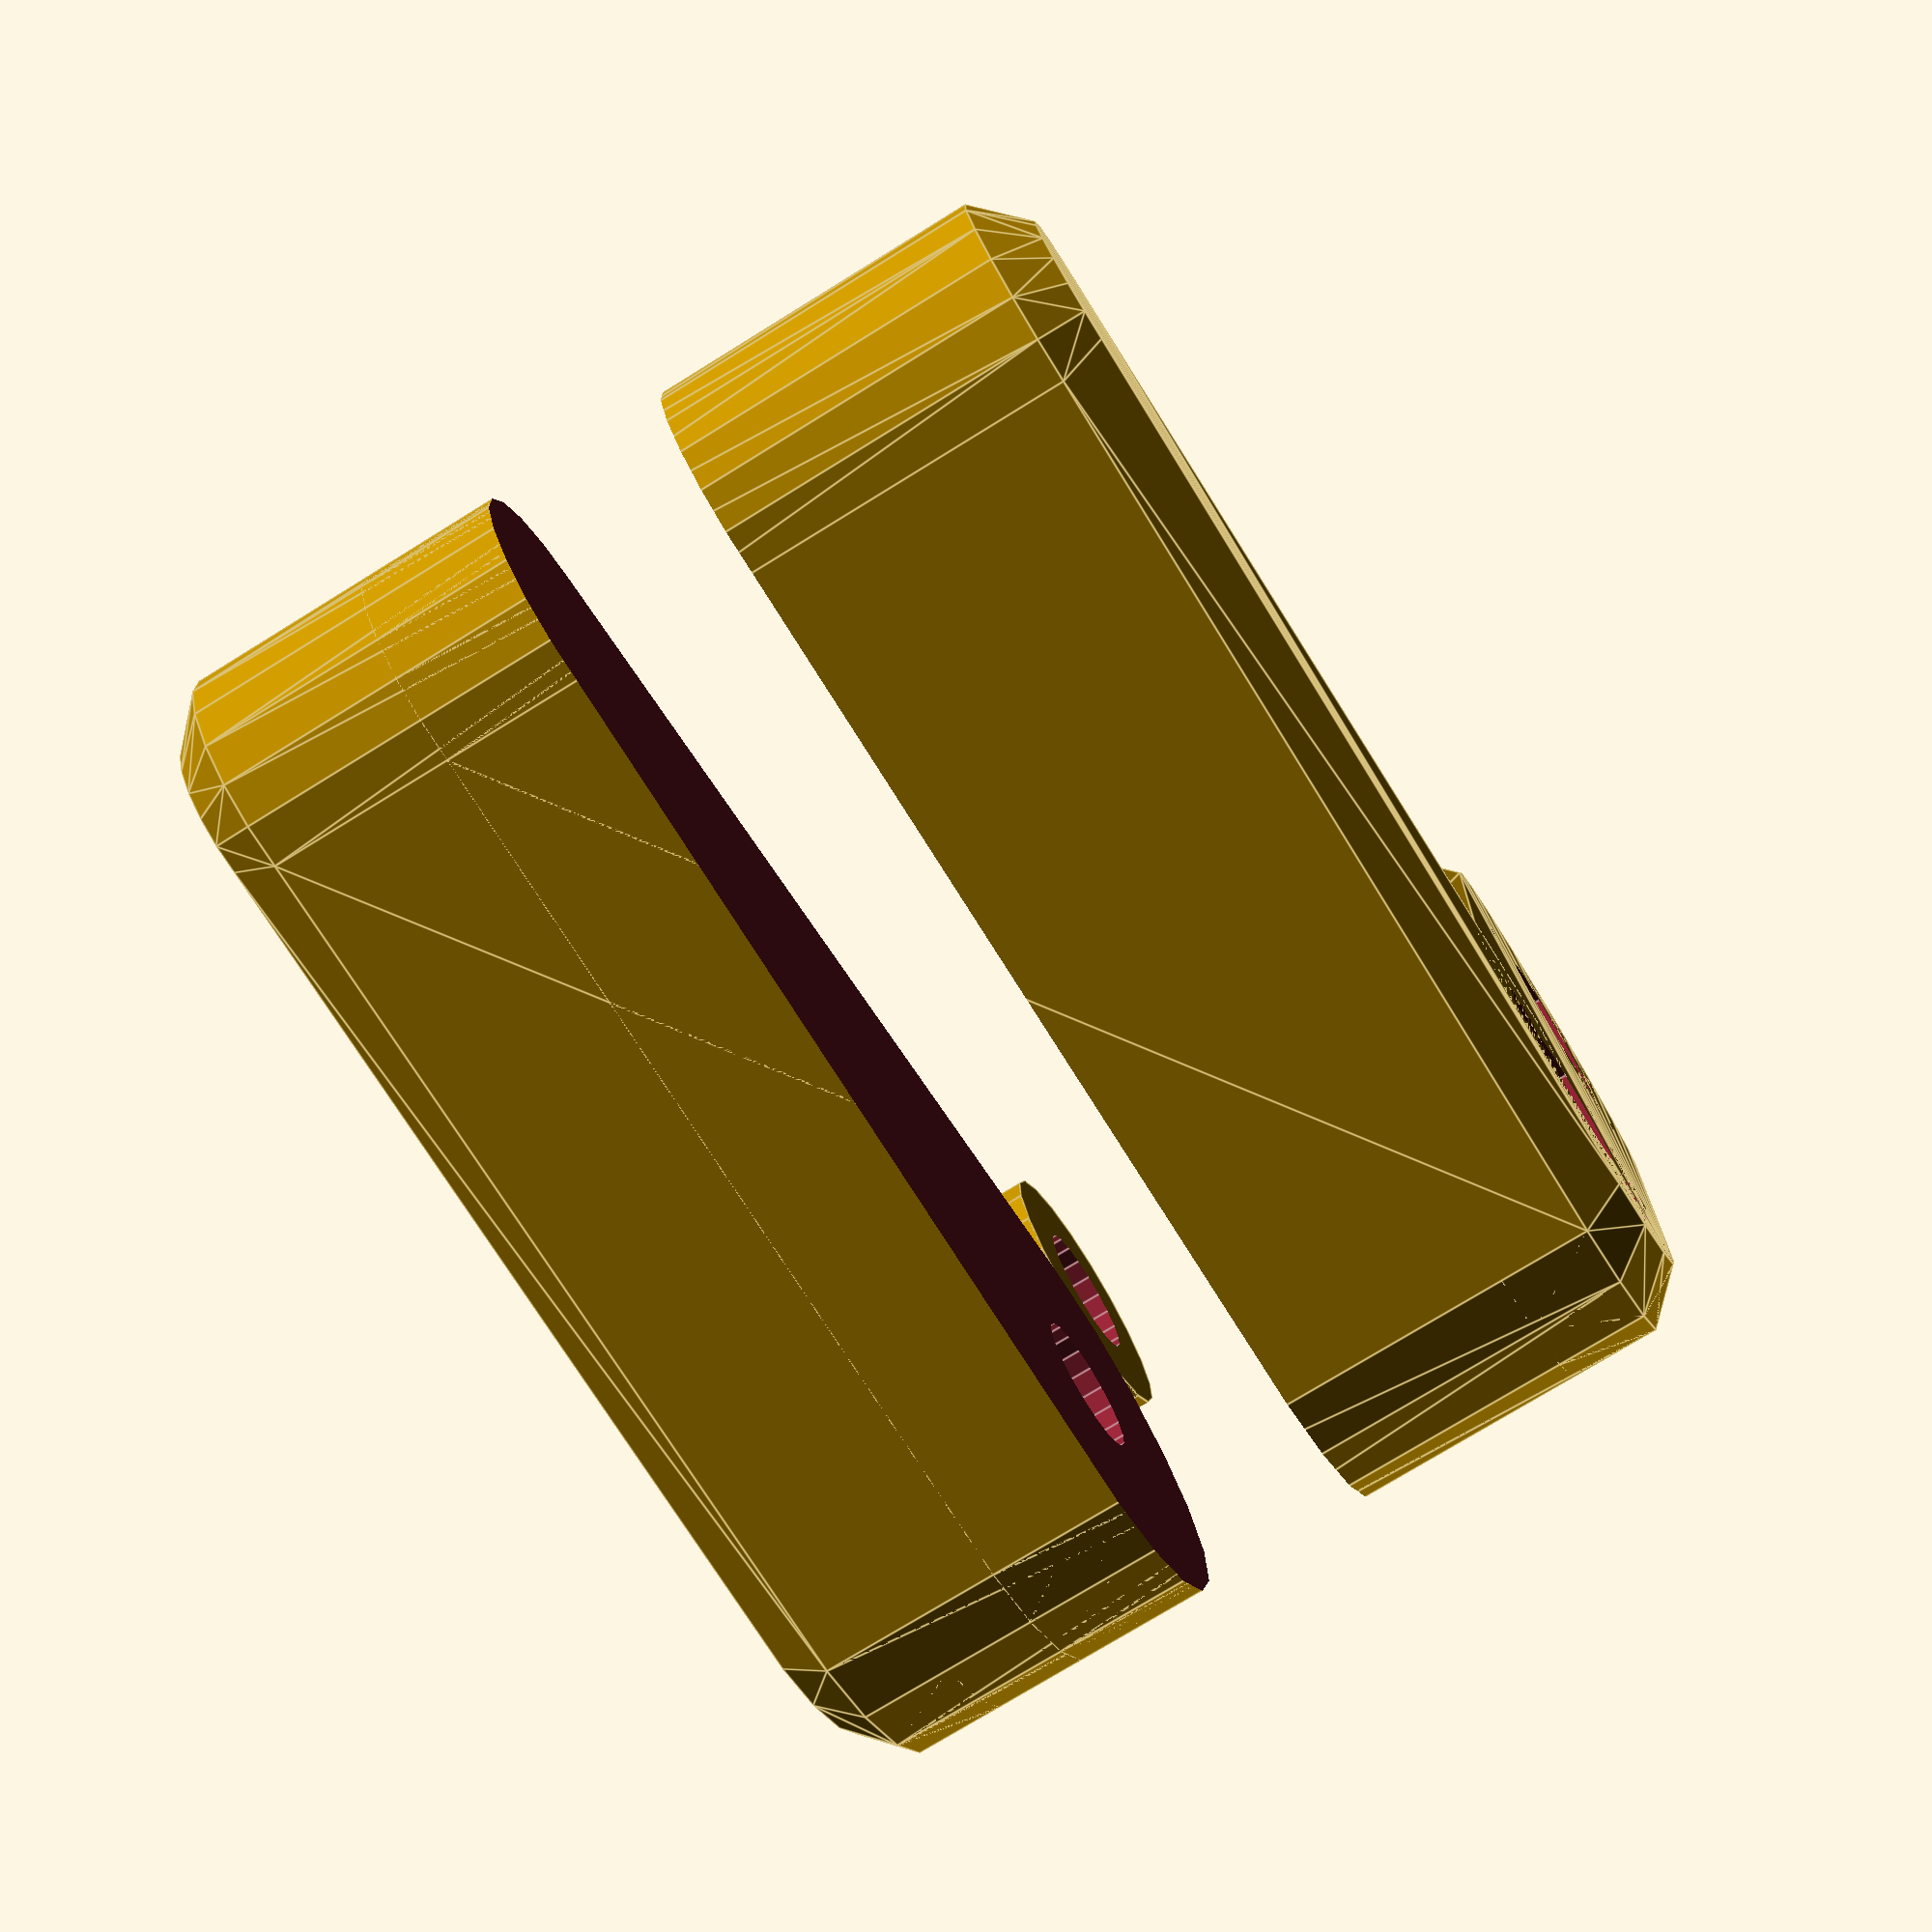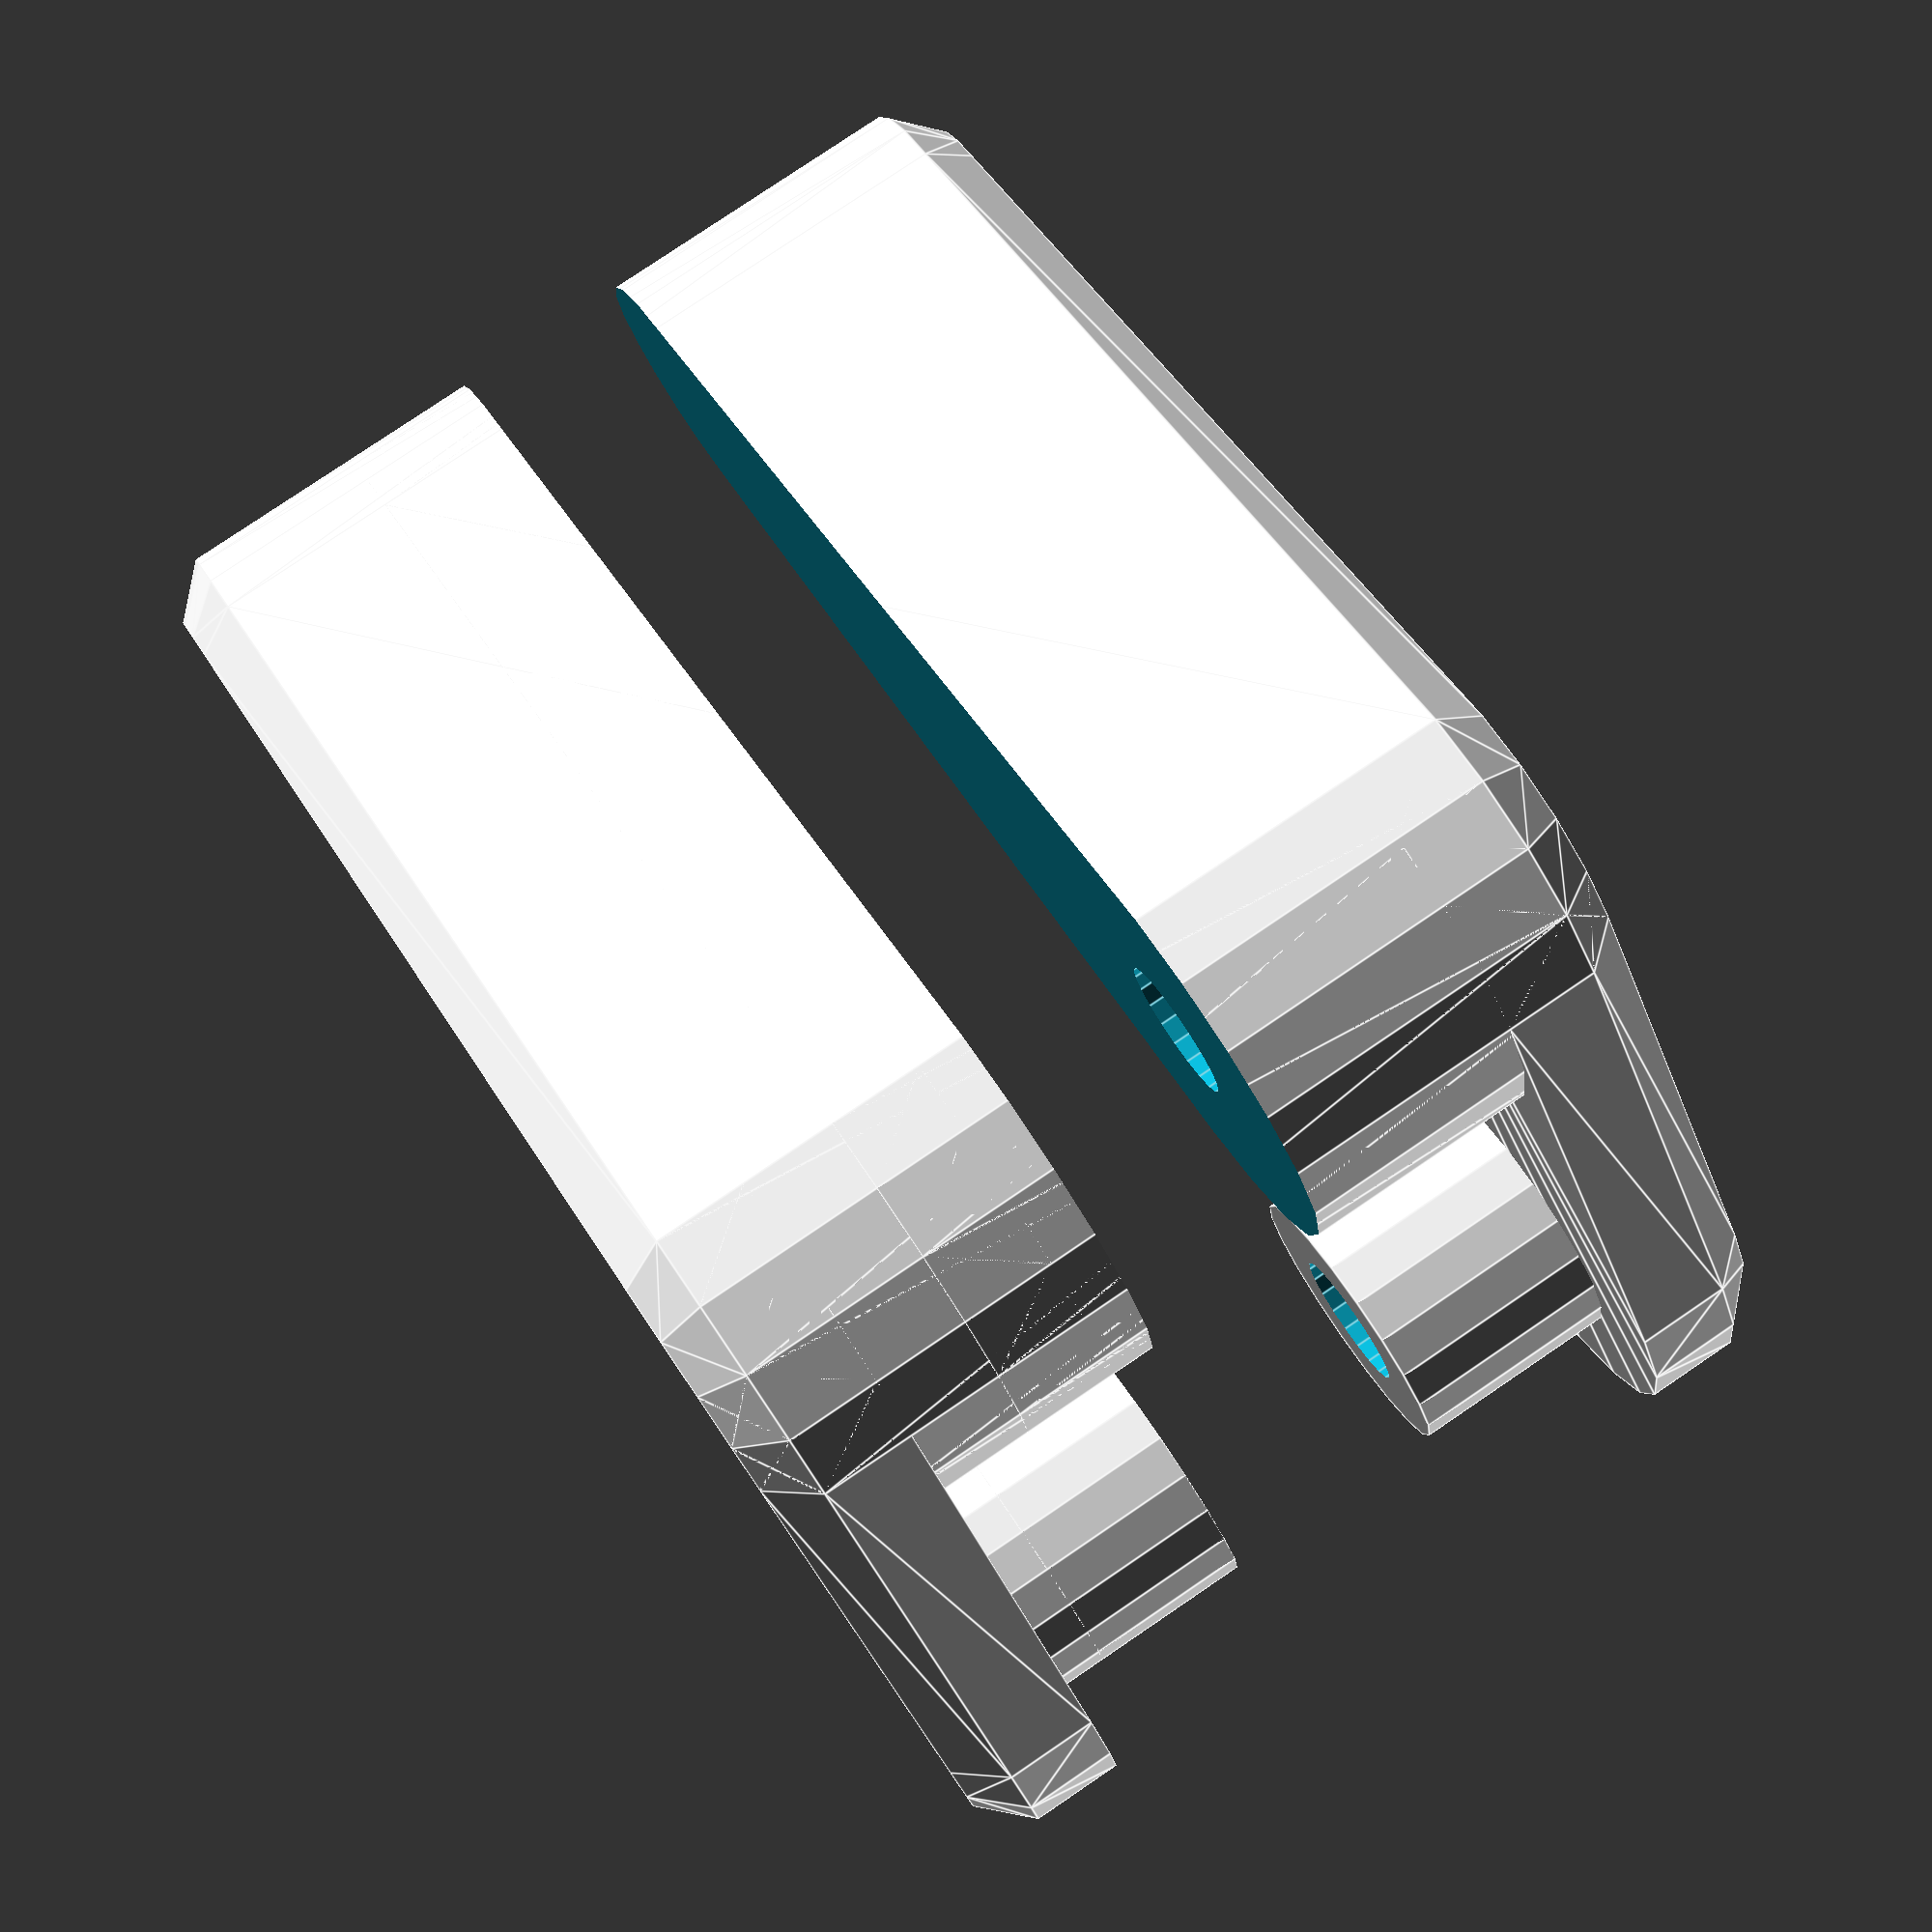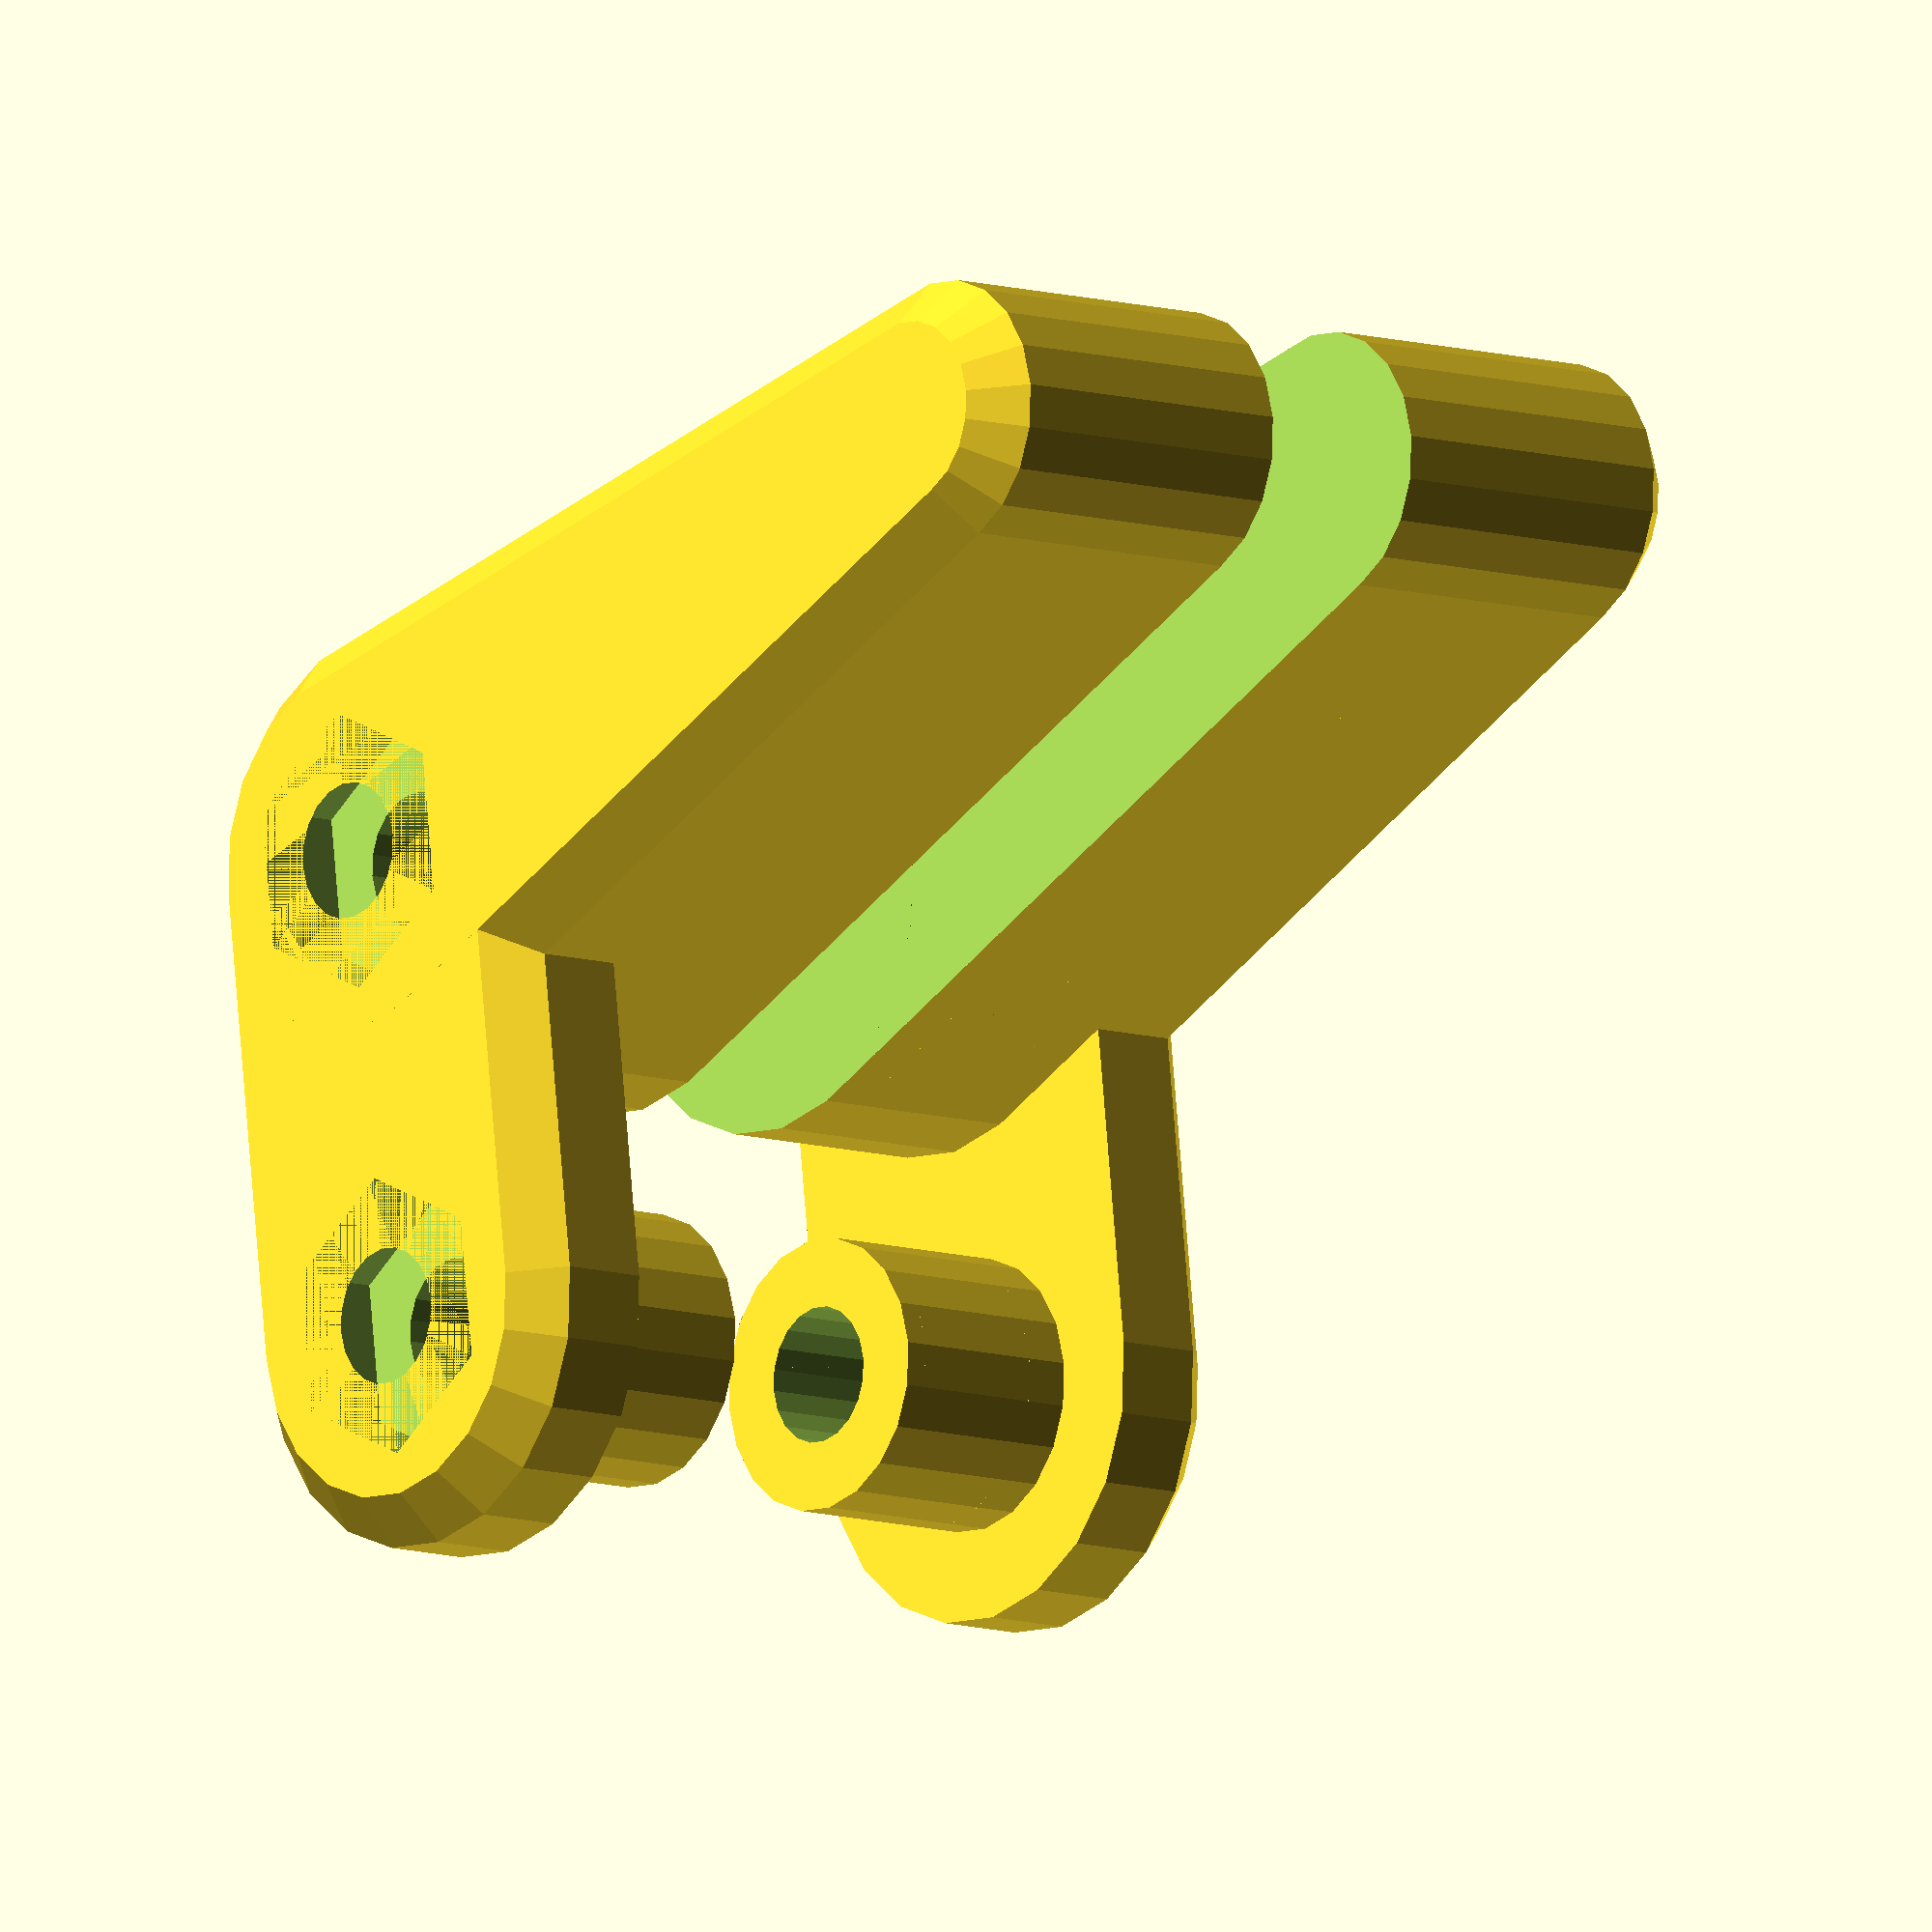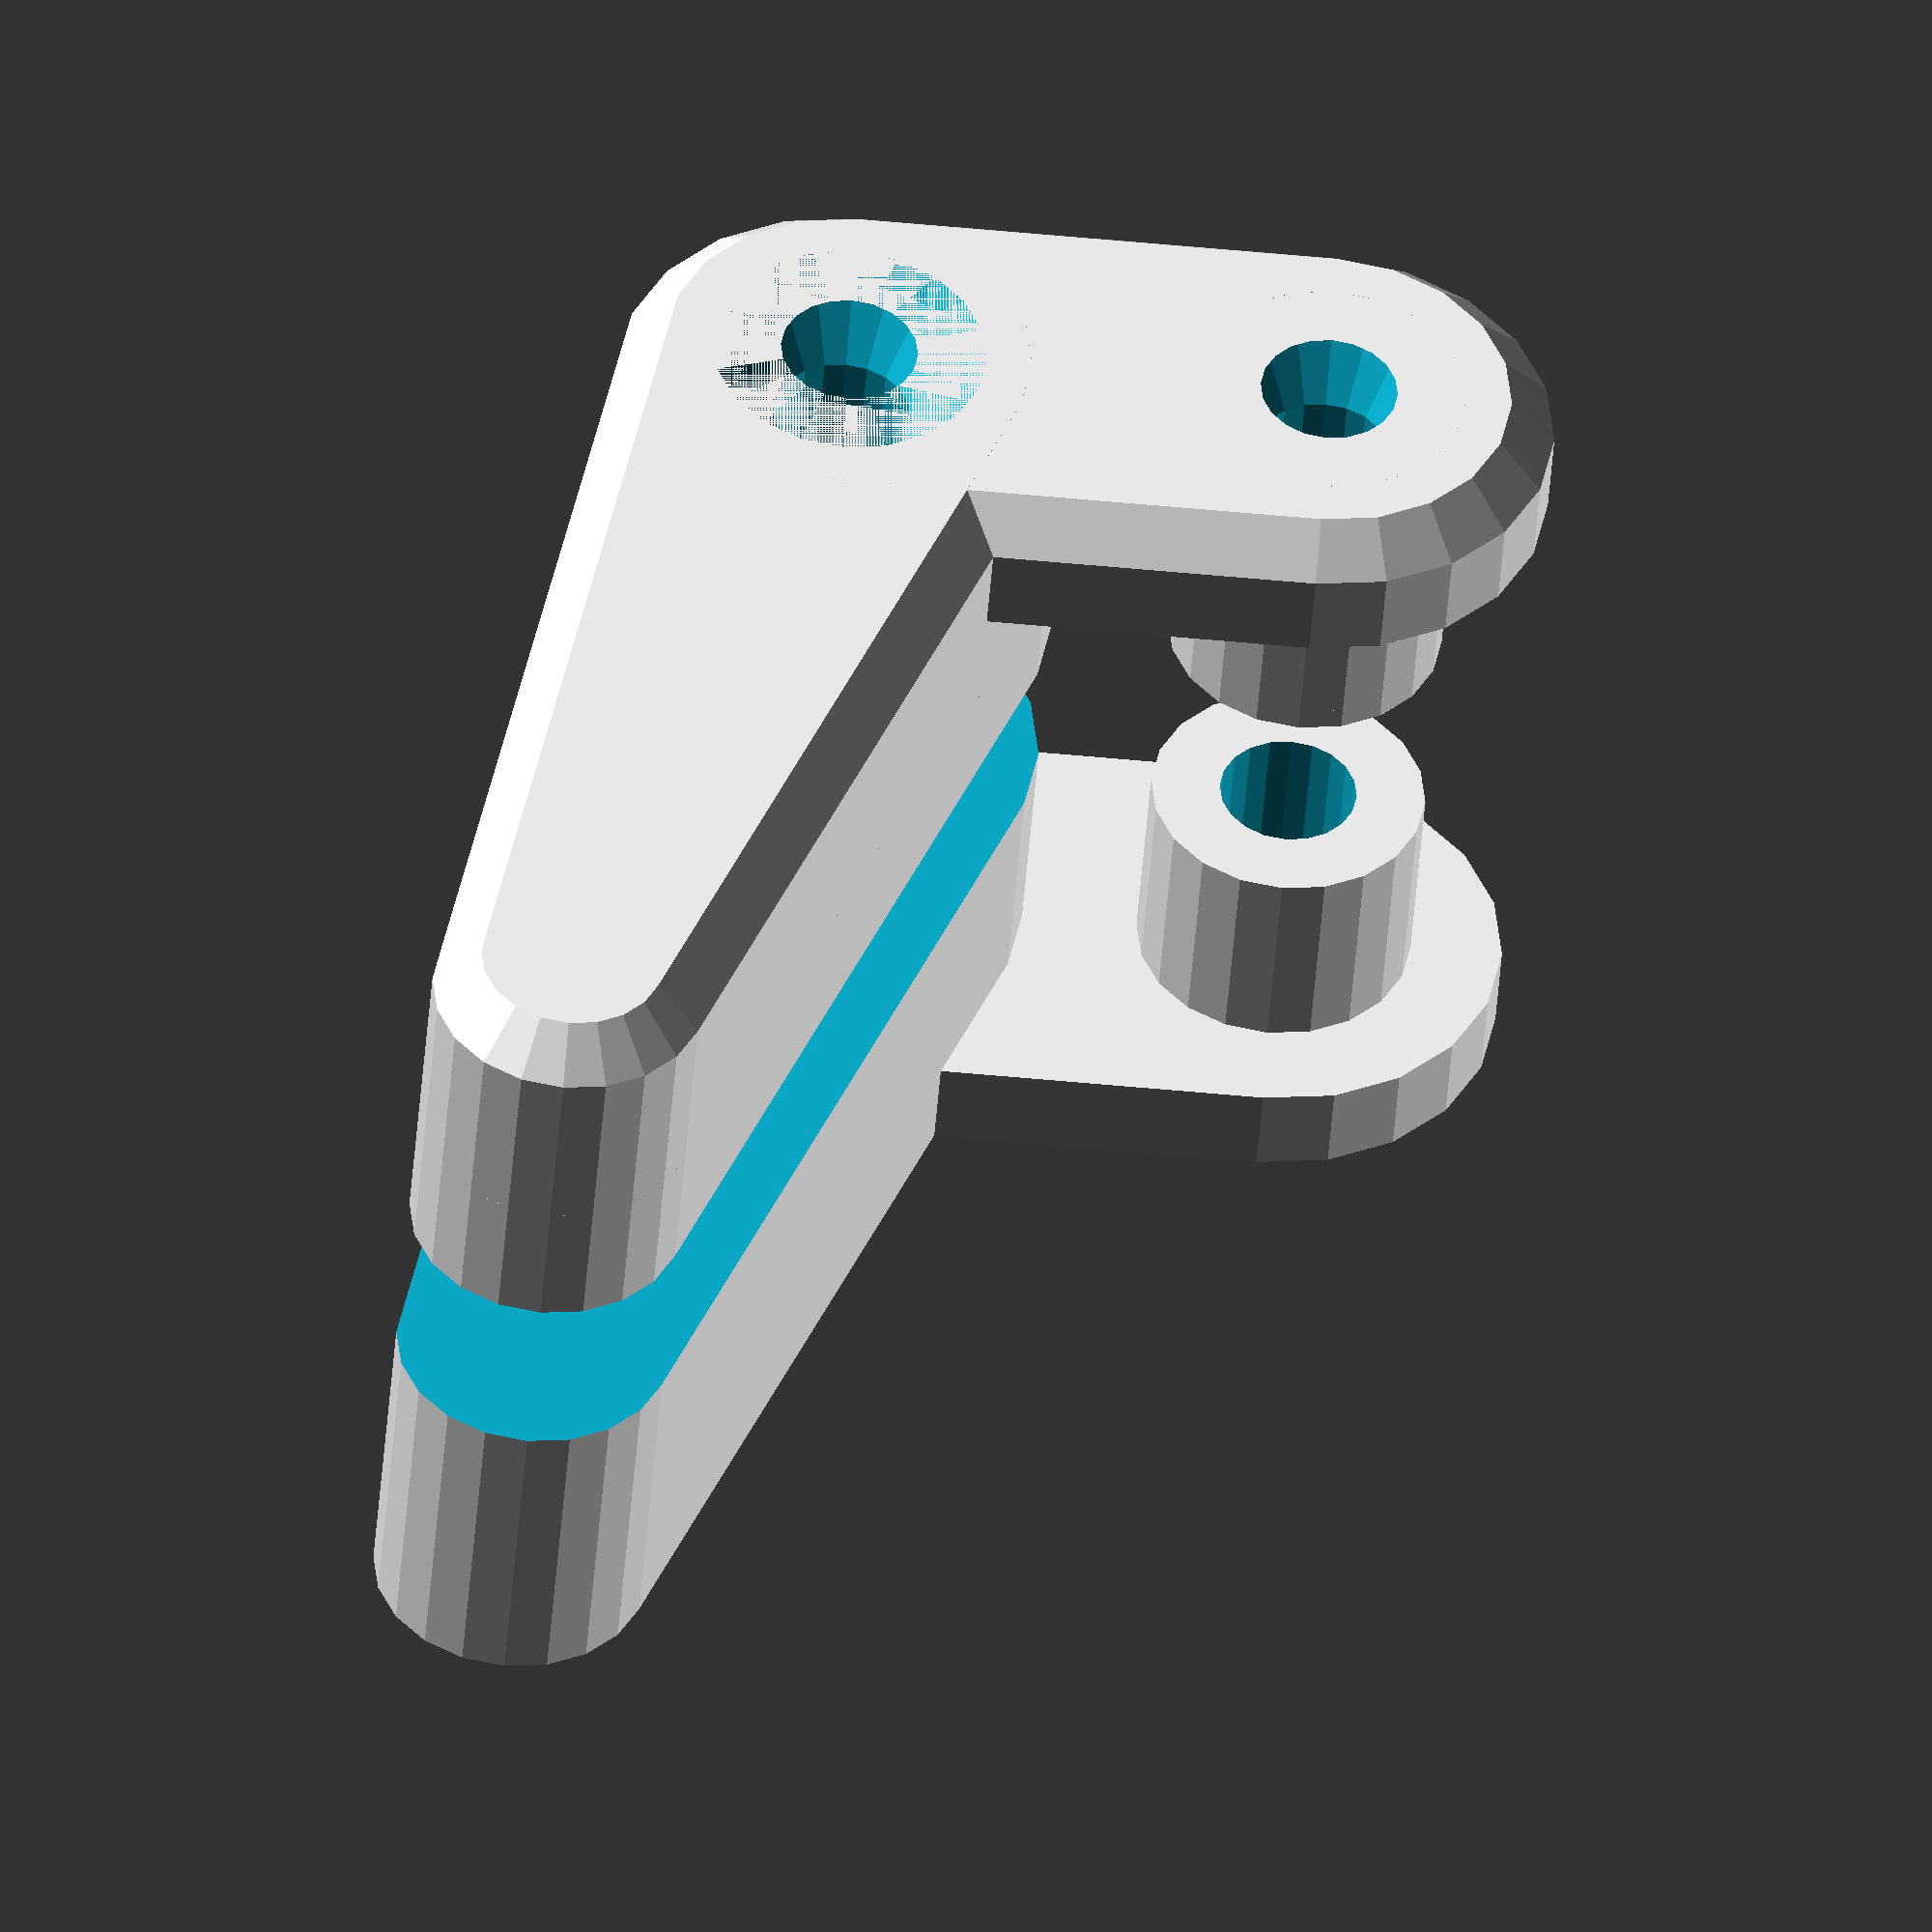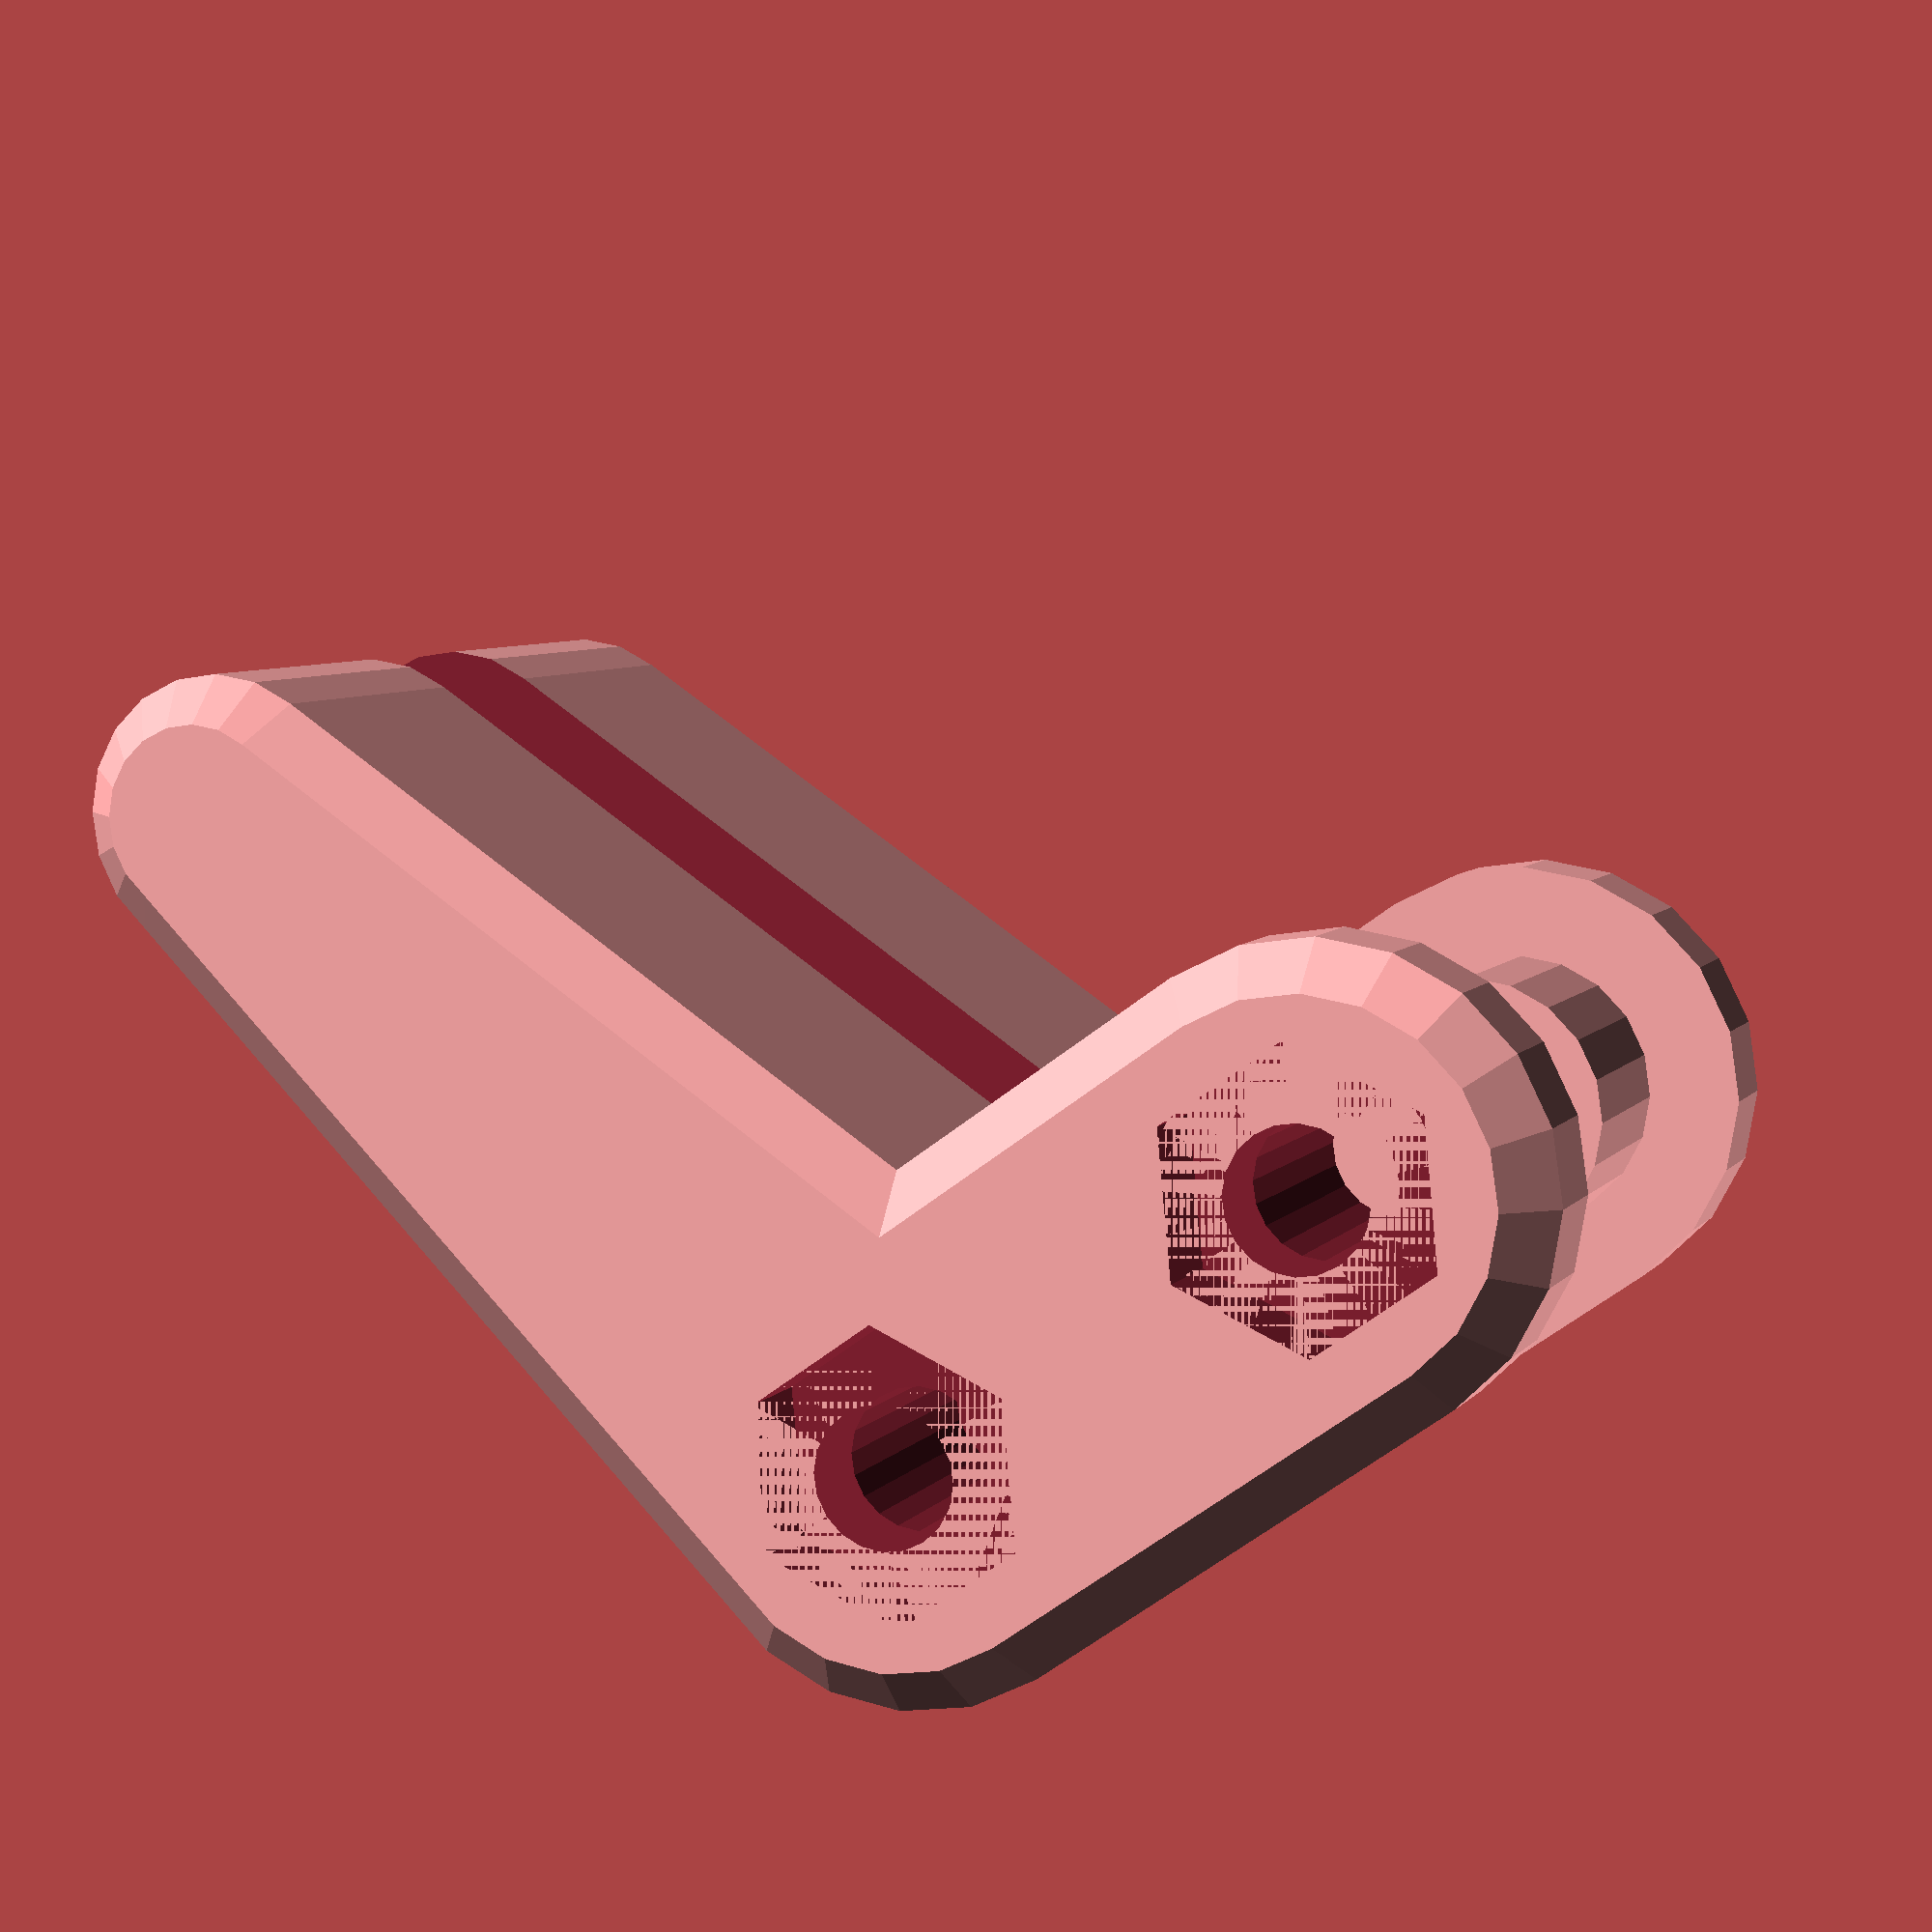
<openscad>
/**
 * Martin Egli
 * 2020-09-28
 */
res = 20;

module holderD() {
    difference() {
        hull() {
            translate([0,0,1])
            cylinder(d=10, h=8, $fn=res);
            translate([0,0,0])
            cylinder(d=8, h=10, $fn=res);
        
            translate([0, -5, 1])
            cube([30, 10, 8]);
            translate([0, -4, 0])
            cube([30, 8, 10]);
            translate([30, -4, 1])
            cube([1, 8, 8]);
        }
        // 6 mm pipe
        translate([0,0,-1])
        cylinder(d=6, h=12, $fn=res);
        
        translate([2, -1, -1])
        cube([10, 2, 12]);
        
        // M3 screw and nut cut out
        translate([7,6,5])
        rotate([90,0,0]) {
        cylinder(d=3, h = 12, $fn= res);
            translate([0,0,1])
            cylinder(d1=6, d2=3, h = 2, $fn= res);
            
            translate([0,0,9])
            cylinder(d=6.2, h = 2, $fn= 6);
        }
        
        // 6 mm pipe
        translate([15,0,5])
        rotate([0,90,0])
        cylinder(d=6, h = 16, $fn= res);        
        
        // M3 screw and nut cut out
        translate([23,6,5])
        rotate([90,0,0]) {
            cylinder(d=3, h = 12, $fn= res);
            translate([0,0,1])
            cylinder(d1=6, d2=3, h = 2, $fn= res);
            
            translate([0,0,9])
            cylinder(d=6.2, h = 2, $fn= 6);
        }
        
        translate([-5, 0, -5])
        cube(40);
    }
}

module holderEAll() {
    difference() {
        union() {
            hull() {
                translate([0,0,1])
                cylinder(d=10, h=2, $fn=res);
                translate([-10.5,0,1])
                cylinder(d=10, h=2, $fn=res);
                translate([0,0,0])
                cylinder(d=8, h=1, $fn=res);
                translate([-10.5,0,0])
                cylinder(d=8, h=1, $fn=res);
            }
            
            // 6 mm axis top
            translate([0,0,0])
            cylinder(d=6, h=7.5, $fn=res);
            // 6 mm axis bottom
            translate([0,0,8.5])
            cylinder(d=6, h=7.5, $fn=res);
            
            hull() {
                translate([0,0,13])
                cylinder(d=10, h=2, $fn=res);
                translate([-10.5,0,13])
                cylinder(d=10, h=2, $fn=res);
                translate([0,0,15])
                cylinder(d=8, h=1, $fn=res);
                translate([-10.5,0,15])
                cylinder(d=8, h=1, $fn=res);
            }
            
            translate([-10.5,0,1])
            cylinder(d=10, h=14, $fn=res);
            
            hull(){
                translate([-10.5,0,0]) {
                    translate([0,0,0])
                    cylinder(d=8, h=1, $fn=res);
                    translate([0,0,1])
                    cylinder(d=10, h=14, $fn=res);
                    translate([0,0,15])
                    cylinder(d=8, h=1, $fn=res);
                }
                
                translate([-10.5-(20*cos(75)),(20*sin(75)),0]) {
                    translate([0,0,0])
                    cylinder(d=4, h=1, $fn=res);
                    translate([0,0,1])
                    cylinder(d=6, h=14, $fn=res);
                    translate([0,0,15])
                    cylinder(d=4, h=1, $fn=res);
                }
            }
        }
    
        // M3 screw and nut cut out
        translate([0,0,-1]) {
        //rotate([90,0,0]) {
            cylinder(d=3, h = 18, $fn= res);
            translate([0,0,1])
            cylinder(d1=6, d2=3, h = 2, $fn= res);
            
            translate([0,0,15])
            cylinder(d=6.2, h = 2, $fn= 6);
        }
        // M3 screw and nut cut out
        translate([-10.5,0,-1]) {
        //rotate([90,0,0]) {
            cylinder(d=3, h = 18, $fn= res);
            translate([0,0,1])
            cylinder(d1=6, d2=3, h = 2, $fn= res);
            
            translate([0,0,15])
            cylinder(d=6.2, h = 2, $fn= 6);
        }
    }
}

module holderELeft() {
    difference() {
        translate([0,0,-8])
        holderEAll();
        translate([-25, -25, 0])
        cube(50);
    }
}

module holderERight() {
    difference() {
        translate([0,0,-8])
        holderEAll();
        translate([-25, -25, -50])
        cube(50);
    }
}

//holderD();
//translate([0,0,-3]) holderEAll();
translate([0,0,-2]) holderELeft();
translate([0,0,+2]) holderERight();
</openscad>
<views>
elev=75.7 azim=276.8 roll=301.7 proj=p view=edges
elev=99.3 azim=308.1 roll=304.1 proj=p view=edges
elev=9.0 azim=83.1 roll=49.0 proj=o view=solid
elev=224.6 azim=357.4 roll=4.1 proj=o view=wireframe
elev=353.7 azim=324.5 roll=20.9 proj=p view=solid
</views>
